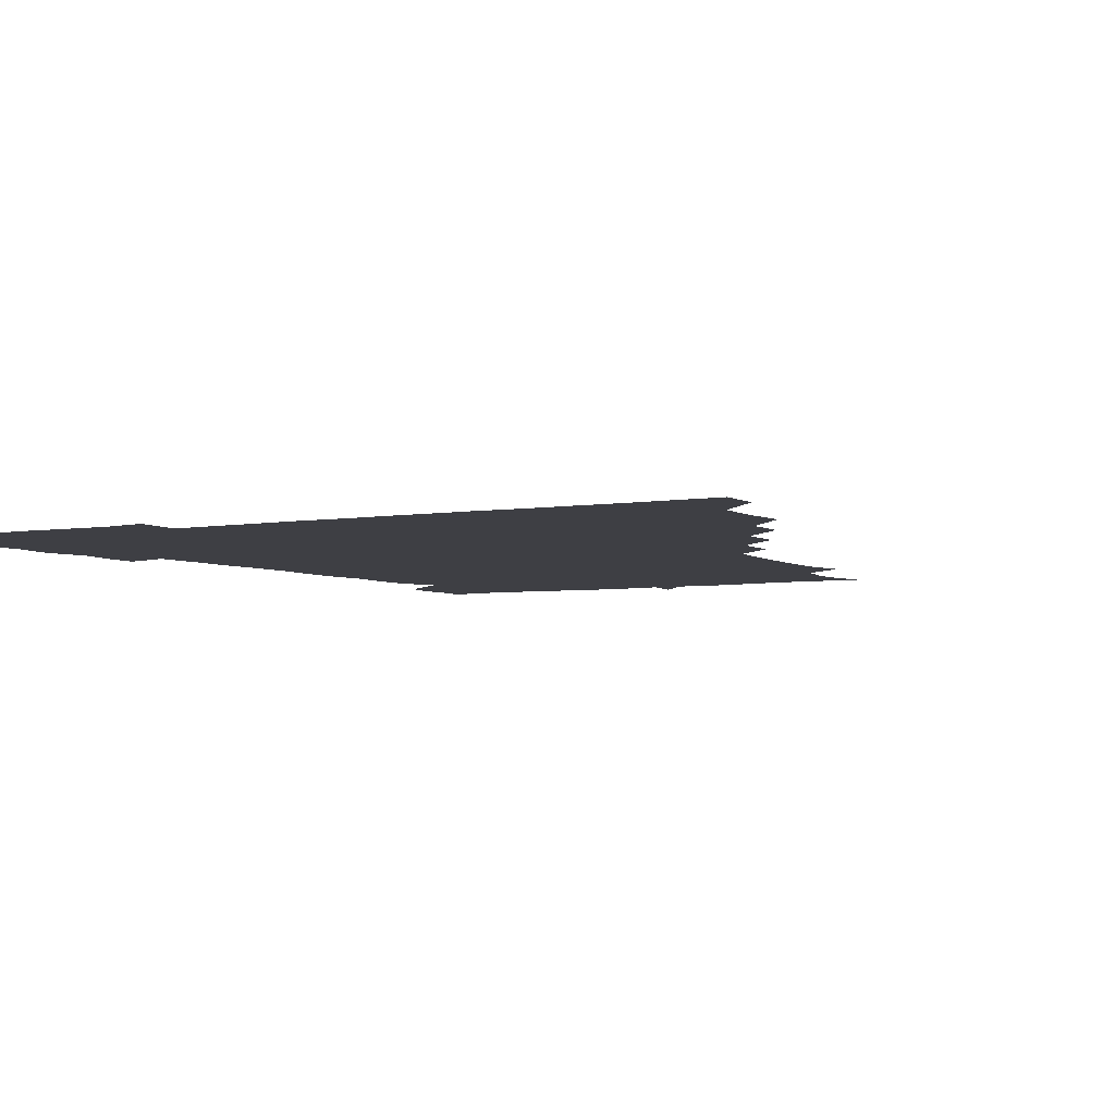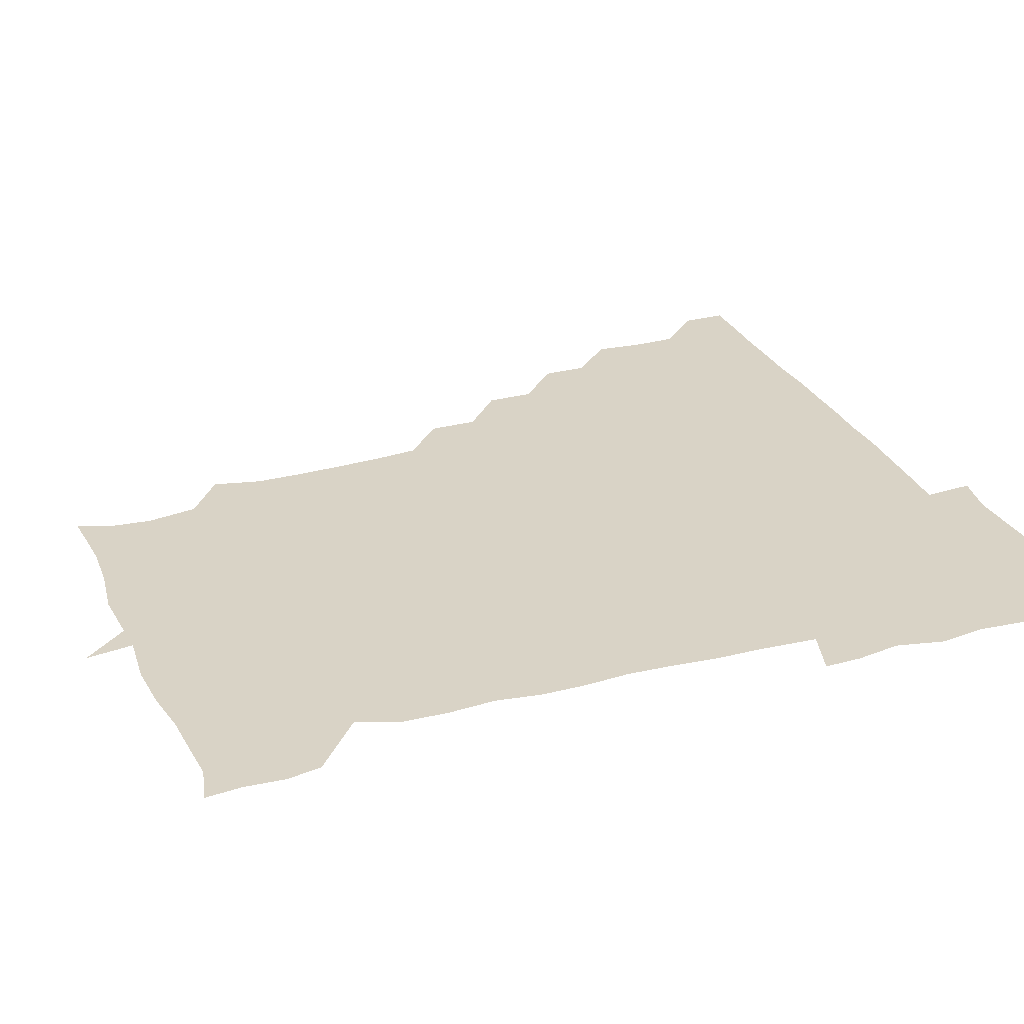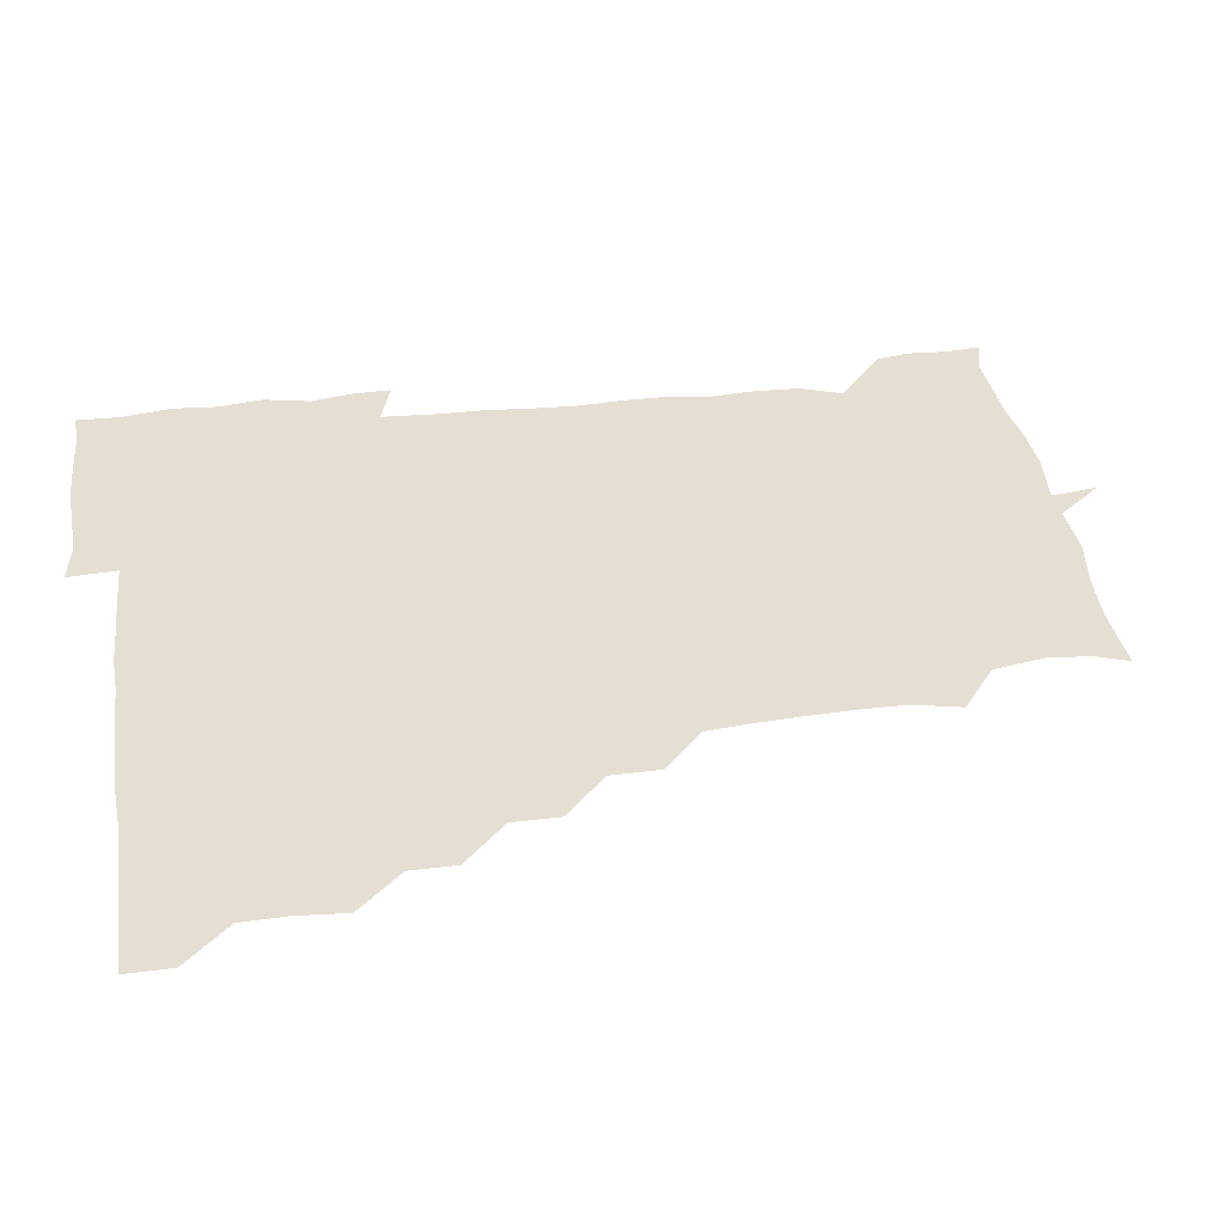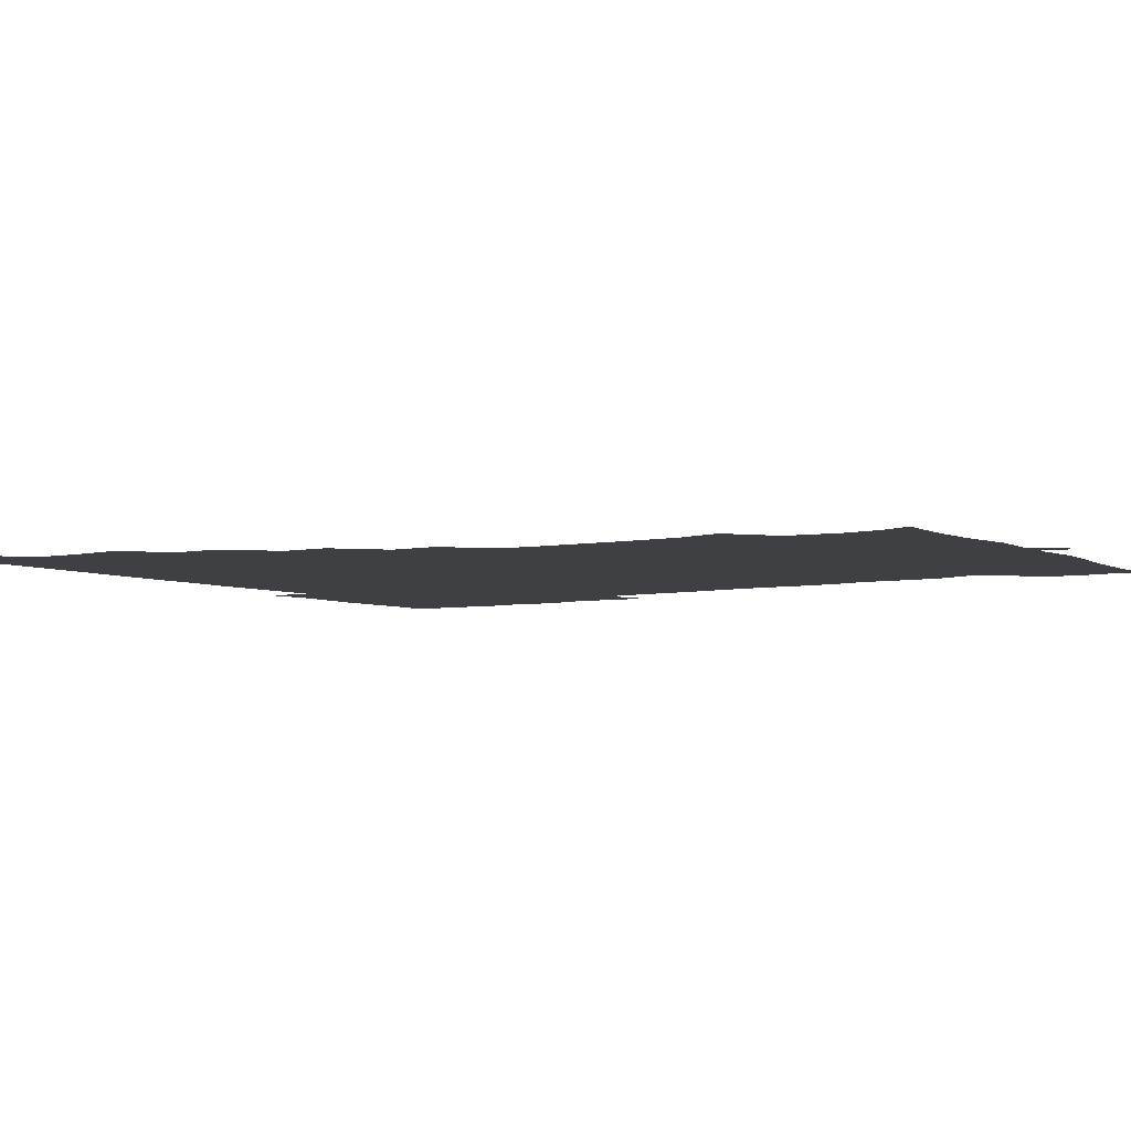
<metadata>
{"format":"obj","ext":"obj","renderer":"f3d","projection":"perspective","resolution":1024,"background":"white","views":[{"elev":-4.5,"azim":-150.2,"up":"+Z"},{"elev":28.3,"azim":68.8,"up":"+Z"},{"elev":37.2,"azim":-98.3,"up":"+Z"},{"elev":-5.1,"azim":-55.3,"up":"+Z"}]}
</metadata>
<code>
v 451.4 450.8 0
v 451.1 466.4 0
v 465.5 403.8 0
v 466.8 420.3 0
v 466.2 435.7 0
v 466.3 450.4 0
v 465.7 466.4 0
v 480.2 373.3 0
v 480 388.7 0
v 482.1 406.4 0
v 481.5 421 0
v 481.2 436 0
v 480.9 451.1 0
v 480.9 466.1 0
v 495.9 342.5 0
v 495.6 358.7 0
v 496.9 376.4 0
v 497.3 392.1 0
v 496.8 406.6 0
v 496.5 421.2 0
v 496.5 435.9 0
v 496.6 450.3 0
v 496 466.4 0
v 511.9 311.9 0
v 511.6 328.5 0
v 512.1 346.5 0
v 511.2 361.1 0
v 512.2 377.6 0
v 511.2 391.1 0
v 511.4 406.3 0
v 511.3 421.1 0
v 511.2 435.8 0
v 511.2 450.4 0
v 511.2 466.4 0
v 526.9 219.4 0
v 530.5 235.6 0
v 530.4 251 0
v 529.6 267.3 0
v 528.6 283.1 0
v 526.9 298.3 0
v 526.9 316 0
v 526.6 331.3 0
v 526.9 347.5 0
v 526.5 361.6 0
v 526.4 376.6 0
v 526.4 391.4 0
v 526.1 406.1 0
v 526.2 421 0
v 526.1 435.9 0
v 526.1 450.6 0
v 526.3 467.2 0
v 540.9 164.4 0
v 545 175.5 0
v 546.3 189.9 0
v 543.1 207.2 0
v 542.8 225.7 0
v 543.4 240.5 0
v 542.9 255.5 0
v 542.3 270 0
v 541.6 285.2 0
v 541.6 301.1 0
v 541.4 316.4 0
v 541.6 332.1 0
v 541.3 346.1 0
v 541.2 361.5 0
v 541.8 377.2 0
v 541.2 391.3 0
v 541.9 406.4 0
v 541.2 421 0
v 541.3 435.6 0
v 541 451 0
v 541 467.2 0
v 551.3 165.2 0
v 557.7 181 0
v 557.4 195.2 0
v 557.4 212.4 0
v 556.4 225.5 0
v 557.2 242.9 0
v 557.1 257.6 0
v 557.7 273.2 0
v 556.1 285.6 0
v 556.3 301.8 0
v 556.3 317.3 0
v 556.3 330.9 0
v 556.6 347.5 0
v 556.2 361.6 0
v 556.4 376.8 0
v 555.7 390.7 0
v 556.5 406.3 0
v 556.3 420.9 0
v 556.3 435.6 0
v 556.2 450.4 0
v 555.6 467.4 0
v 565.2 166.1 0
v 571.2 182.1 0
v 572 198.2 0
v 571.6 212.9 0
v 571.6 228 0
v 571.8 242.8 0
v 571.7 257.8 0
v 571.9 272.6 0
v 571.3 286.9 0
v 571.3 302.4 0
v 570.9 315.3 0
v 571.4 332.1 0
v 571.2 346.8 0
v 571 361 0
v 571.1 376.8 0
v 571.4 391.5 0
v 571.3 406.2 0
v 570.9 421.1 0
v 571.2 435.6 0
v 571.4 449.8 0
v 570.5 467 0
v 581.8 165.3 0
v 586.6 182.8 0
v 586.7 197.1 0
v 586.5 211.9 0
v 586.2 225.9 0
v 585.6 242.6 0
v 586.1 257 0
v 586.9 272.8 0
v 586.3 286.6 0
v 585.9 301.1 0
v 586.1 316 0
v 586.1 332.5 0
v 586.1 347.4 0
v 586.2 361.5 0
v 586 375.9 0
v 586.2 391.5 0
v 586.1 406.2 0
v 586.4 420.9 0
v 586.4 435.4 0
v 586 450.4 0
v 585.1 467.5 0
v 600 162.9 0
v 601.2 181.6 0
v 601.3 197.5 0
v 601.4 211.8 0
v 601.5 227.4 0
v 601.1 240.3 0
v 600.2 256.5 0
v 601.4 273.1 0
v 601.2 286.8 0
v 601 301.3 0
v 601.2 317.1 0
v 601.1 332 0
v 601 346 0
v 601.1 361.3 0
v 601.2 376.7 0
v 601.2 391.4 0
v 601.2 406.2 0
v 601.3 420.9 0
v 601.2 435.8 0
v 600.9 451.1 0
v 599.9 467 0
v 619 164 0
v 616.2 183.3 0
v 616 197.7 0
v 616.3 213.4 0
v 616.4 227.2 0
v 616.6 241.7 0
v 615.8 255.3 0
v 615.5 272.8 0
v 615.8 287.2 0
v 616.2 301.9 0
v 615.8 317 0
v 615.8 332.5 0
v 616 346 0
v 616.1 362.4 0
v 616 376.5 0
v 616.1 392.1 0
v 616.2 406.3 0
v 616.4 420.9 0
v 616.2 436 0
v 615.9 451.1 0
v 615 466.5 0
v 631.6 148.6 0
v 629.2 164.7 0
v 630.9 181.7 0
v 630.6 197.7 0
v 630.6 212.8 0
v 630.9 228.1 0
v 631.3 242.8 0
v 631.1 256.5 0
v 630.3 273.1 0
v 630.5 287 0
v 630.6 303.4 0
v 630.8 317.3 0
v 630.7 331.9 0
v 630.9 347 0
v 630.7 362.7 0
v 630.9 376.5 0
v 630.9 391.4 0
v 631 406.4 0
v 631 421.1 0
v 631.5 435.8 0
v 631.8 450.3 0
v 631.5 465.8 0
v 630.2 482.9 0
v 647.9 163.1 0
v 645.6 182.6 0
v 645.6 197.7 0
v 645.7 212.4 0
v 645.3 227.6 0
v 645.6 243.3 0
v 645.8 257.4 0
v 645 273.4 0
v 645.6 287.2 0
v 645.6 302.1 0
v 645.7 316.8 0
v 645.8 331.3 0
v 645.6 347.5 0
v 645.6 362.1 0
v 645.8 376.5 0
v 646.1 390.6 0
v 645.8 406.5 0
v 646 420.8 0
v 646.3 436.1 0
v 646.3 450.7 0
v 646.3 465.7 0
v 645.1 480.3 0
v 664.8 164.2 0
v 660.8 182.1 0
v 660.2 197.3 0
v 659.9 213.4 0
v 660.2 227.3 0
v 659.8 243.5 0
v 660.2 258 0
v 660.2 272.3 0
v 660.2 287.4 0
v 660.5 301.9 0
v 660.8 316.4 0
v 660.7 331.1 0
v 660.1 347.3 0
v 660.3 362.2 0
v 660.7 376.6 0
v 660.7 392.2 0
v 660.7 406.6 0
v 660.9 421.5 0
v 661 436.2 0
v 661.1 450.8 0
v 661.2 465.6 0
v 660.3 480.9 0
v 680.7 166.6 0
v 675.7 182.9 0
v 675.4 197.4 0
v 674.3 212.8 0
v 674 227.5 0
v 674.3 243.1 0
v 674.7 257.4 0
v 674.8 272.1 0
v 675 286.9 0
v 674.8 301.9 0
v 674.3 318.1 0
v 674.8 332.4 0
v 675.6 346.6 0
v 675.2 362 0
v 674.9 378 0
v 675 392.3 0
v 675.4 406.7 0
v 675.4 421.9 0
v 675.7 436.3 0
v 675.8 450.9 0
v 676.2 465.3 0
v 675.3 481.6 0
v 695.8 167.4 0
v 690.4 182.9 0
v 691.1 195.8 0
v 687.9 212.5 0
v 687.3 225.3 0
v 689 241.1 0
v 688.3 257 0
v 688.3 271.7 0
v 690 285.8 0
v 688.7 302 0
v 689 316.3 0
v 690 331 0
v 690.2 346.4 0
v 689.6 362.5 0
v 689.1 378.8 0
v 689.4 392.2 0
v 689 407.4 0
v 689.8 421.7 0
v 689.7 436.7 0
v 690.3 450.9 0
v 690.6 465.3 0
v 690.5 481 0
v 709.2 168.2 0
v 705.6 182 0
v 705.3 195.4 0
v 704.5 206.6 0
v 699.5 219.1 0
v 704.9 233.6 0
v 705.3 248.7 0
v 704.1 264.9 0
v 706.2 279.9 0
v 706.1 294.9 0
v 704.9 310.7 0
v 705.6 326.3 0
v 706.7 341.5 0
v 706.7 357.8 0
v 707.7 377.9 0
v 704.5 392.6 0
v 703.6 406.7 0
v 702.8 422.8 0
v 703 436.2 0
v 703.2 450.8 0
v 704.7 464.8 0
v 705.8 480.1 0
v 722.2 165.1 0
v 721 177.3 0
v 721.8 191 0
v 719.6 202.5 0
v 724.1 373 0
v 723.7 385.8 0
v 721 400.9 0
v 724.4 416.9 0
v 722.1 432.4 0
v 723.2 448.2 0
v 720.4 464.6 0
v 720.6 480.4 0
v 721 496 0
f 5 6 1
f 1 6 2
f 6 7 2
f 9 10 3
f 3 10 4
f 10 11 4
f 4 11 5
f 11 12 5
f 5 12 6
f 12 13 6
f 6 13 7
f 13 14 7
f 16 17 8
f 8 17 9
f 17 18 9
f 9 18 10
f 18 19 10
f 10 19 11
f 19 20 11
f 11 20 12
f 20 21 12
f 12 21 13
f 21 22 13
f 13 22 14
f 22 23 14
f 25 26 15
f 15 26 16
f 26 27 16
f 16 27 17
f 27 28 17
f 17 28 18
f 28 29 18
f 18 29 19
f 29 30 19
f 19 30 20
f 30 31 20
f 20 31 21
f 31 32 21
f 21 32 22
f 32 33 22
f 22 33 23
f 33 34 23
f 40 41 24
f 24 41 25
f 41 42 25
f 25 42 26
f 42 43 26
f 26 43 27
f 43 44 27
f 27 44 28
f 44 45 28
f 28 45 29
f 45 46 29
f 29 46 30
f 46 47 30
f 30 47 31
f 47 48 31
f 31 48 32
f 48 49 32
f 32 49 33
f 49 50 33
f 33 50 34
f 50 51 34
f 55 56 35
f 35 56 36
f 56 57 36
f 36 57 37
f 57 58 37
f 37 58 38
f 58 59 38
f 38 59 39
f 59 60 39
f 39 60 40
f 60 61 40
f 40 61 41
f 61 62 41
f 41 62 42
f 62 63 42
f 42 63 43
f 63 64 43
f 43 64 44
f 64 65 44
f 44 65 45
f 65 66 45
f 45 66 46
f 66 67 46
f 46 67 47
f 67 68 47
f 47 68 48
f 68 69 48
f 48 69 49
f 69 70 49
f 49 70 50
f 70 71 50
f 50 71 51
f 71 72 51
f 52 73 53
f 73 74 53
f 53 74 54
f 74 75 54
f 54 75 55
f 75 76 55
f 55 76 56
f 76 77 56
f 56 77 57
f 77 78 57
f 57 78 58
f 78 79 58
f 58 79 59
f 79 80 59
f 59 80 60
f 80 81 60
f 60 81 61
f 81 82 61
f 61 82 62
f 82 83 62
f 62 83 63
f 83 84 63
f 63 84 64
f 84 85 64
f 64 85 65
f 85 86 65
f 65 86 66
f 86 87 66
f 66 87 67
f 87 88 67
f 67 88 68
f 88 89 68
f 68 89 69
f 89 90 69
f 69 90 70
f 90 91 70
f 70 91 71
f 91 92 71
f 71 92 72
f 92 93 72
f 73 94 74
f 94 95 74
f 74 95 75
f 95 96 75
f 75 96 76
f 96 97 76
f 76 97 77
f 97 98 77
f 77 98 78
f 98 99 78
f 78 99 79
f 99 100 79
f 79 100 80
f 100 101 80
f 80 101 81
f 101 102 81
f 81 102 82
f 102 103 82
f 82 103 83
f 103 104 83
f 83 104 84
f 104 105 84
f 84 105 85
f 105 106 85
f 85 106 86
f 106 107 86
f 86 107 87
f 107 108 87
f 87 108 88
f 108 109 88
f 88 109 89
f 109 110 89
f 89 110 90
f 110 111 90
f 90 111 91
f 111 112 91
f 91 112 92
f 112 113 92
f 92 113 93
f 113 114 93
f 94 115 95
f 115 116 95
f 95 116 96
f 116 117 96
f 96 117 97
f 117 118 97
f 97 118 98
f 118 119 98
f 98 119 99
f 119 120 99
f 99 120 100
f 120 121 100
f 100 121 101
f 121 122 101
f 101 122 102
f 122 123 102
f 102 123 103
f 123 124 103
f 103 124 104
f 124 125 104
f 104 125 105
f 125 126 105
f 105 126 106
f 126 127 106
f 106 127 107
f 127 128 107
f 107 128 108
f 128 129 108
f 108 129 109
f 129 130 109
f 109 130 110
f 130 131 110
f 110 131 111
f 131 132 111
f 111 132 112
f 132 133 112
f 112 133 113
f 133 134 113
f 113 134 114
f 134 135 114
f 115 136 116
f 136 137 116
f 116 137 117
f 137 138 117
f 117 138 118
f 138 139 118
f 118 139 119
f 139 140 119
f 119 140 120
f 140 141 120
f 120 141 121
f 141 142 121
f 121 142 122
f 142 143 122
f 122 143 123
f 143 144 123
f 123 144 124
f 144 145 124
f 124 145 125
f 145 146 125
f 125 146 126
f 146 147 126
f 126 147 127
f 147 148 127
f 127 148 128
f 148 149 128
f 128 149 129
f 149 150 129
f 129 150 130
f 150 151 130
f 130 151 131
f 151 152 131
f 131 152 132
f 152 153 132
f 132 153 133
f 153 154 133
f 133 154 134
f 154 155 134
f 134 155 135
f 155 156 135
f 136 157 137
f 157 158 137
f 137 158 138
f 158 159 138
f 138 159 139
f 159 160 139
f 139 160 140
f 160 161 140
f 140 161 141
f 161 162 141
f 141 162 142
f 162 163 142
f 142 163 143
f 163 164 143
f 143 164 144
f 164 165 144
f 144 165 145
f 165 166 145
f 145 166 146
f 166 167 146
f 146 167 147
f 167 168 147
f 147 168 148
f 168 169 148
f 148 169 149
f 169 170 149
f 149 170 150
f 170 171 150
f 150 171 151
f 171 172 151
f 151 172 152
f 172 173 152
f 152 173 153
f 173 174 153
f 153 174 154
f 174 175 154
f 154 175 155
f 175 176 155
f 155 176 156
f 176 177 156
f 178 179 157
f 157 179 158
f 179 180 158
f 158 180 159
f 180 181 159
f 159 181 160
f 181 182 160
f 160 182 161
f 182 183 161
f 161 183 162
f 183 184 162
f 162 184 163
f 184 185 163
f 163 185 164
f 185 186 164
f 164 186 165
f 186 187 165
f 165 187 166
f 187 188 166
f 166 188 167
f 188 189 167
f 167 189 168
f 189 190 168
f 168 190 169
f 190 191 169
f 169 191 170
f 191 192 170
f 170 192 171
f 192 193 171
f 171 193 172
f 193 194 172
f 172 194 173
f 194 195 173
f 173 195 174
f 195 196 174
f 174 196 175
f 196 197 175
f 175 197 176
f 197 198 176
f 176 198 177
f 198 199 177
f 179 201 180
f 201 202 180
f 180 202 181
f 202 203 181
f 181 203 182
f 203 204 182
f 182 204 183
f 204 205 183
f 183 205 184
f 205 206 184
f 184 206 185
f 206 207 185
f 185 207 186
f 207 208 186
f 186 208 187
f 208 209 187
f 187 209 188
f 209 210 188
f 188 210 189
f 210 211 189
f 189 211 190
f 211 212 190
f 190 212 191
f 212 213 191
f 191 213 192
f 213 214 192
f 192 214 193
f 214 215 193
f 193 215 194
f 215 216 194
f 194 216 195
f 216 217 195
f 195 217 196
f 217 218 196
f 196 218 197
f 218 219 197
f 197 219 198
f 219 220 198
f 198 220 199
f 220 221 199
f 199 221 200
f 221 222 200
f 201 223 202
f 223 224 202
f 202 224 203
f 224 225 203
f 203 225 204
f 225 226 204
f 204 226 205
f 226 227 205
f 205 227 206
f 227 228 206
f 206 228 207
f 228 229 207
f 207 229 208
f 229 230 208
f 208 230 209
f 230 231 209
f 209 231 210
f 231 232 210
f 210 232 211
f 232 233 211
f 211 233 212
f 233 234 212
f 212 234 213
f 234 235 213
f 213 235 214
f 235 236 214
f 214 236 215
f 236 237 215
f 215 237 216
f 237 238 216
f 216 238 217
f 238 239 217
f 217 239 218
f 239 240 218
f 218 240 219
f 240 241 219
f 219 241 220
f 241 242 220
f 220 242 221
f 242 243 221
f 221 243 222
f 243 244 222
f 223 245 224
f 245 246 224
f 224 246 225
f 246 247 225
f 225 247 226
f 247 248 226
f 226 248 227
f 248 249 227
f 227 249 228
f 249 250 228
f 228 250 229
f 250 251 229
f 229 251 230
f 251 252 230
f 230 252 231
f 252 253 231
f 231 253 232
f 253 254 232
f 232 254 233
f 254 255 233
f 233 255 234
f 255 256 234
f 234 256 235
f 256 257 235
f 235 257 236
f 257 258 236
f 236 258 237
f 258 259 237
f 237 259 238
f 259 260 238
f 238 260 239
f 260 261 239
f 239 261 240
f 261 262 240
f 240 262 241
f 262 263 241
f 241 263 242
f 263 264 242
f 242 264 243
f 264 265 243
f 243 265 244
f 265 266 244
f 245 267 246
f 267 268 246
f 246 268 247
f 268 269 247
f 247 269 248
f 269 270 248
f 248 270 249
f 270 271 249
f 249 271 250
f 271 272 250
f 250 272 251
f 272 273 251
f 251 273 252
f 273 274 252
f 252 274 253
f 274 275 253
f 253 275 254
f 275 276 254
f 254 276 255
f 276 277 255
f 255 277 256
f 277 278 256
f 256 278 257
f 278 279 257
f 257 279 258
f 279 280 258
f 258 280 259
f 280 281 259
f 259 281 260
f 281 282 260
f 260 282 261
f 282 283 261
f 261 283 262
f 283 284 262
f 262 284 263
f 284 285 263
f 263 285 264
f 285 286 264
f 264 286 265
f 286 287 265
f 265 287 266
f 287 288 266
f 267 289 268
f 289 290 268
f 268 290 269
f 290 291 269
f 269 291 270
f 291 292 270
f 270 292 271
f 292 293 271
f 271 293 272
f 293 294 272
f 272 294 273
f 294 295 273
f 273 295 274
f 295 296 274
f 274 296 275
f 296 297 275
f 275 297 276
f 297 298 276
f 276 298 277
f 298 299 277
f 277 299 278
f 299 300 278
f 278 300 279
f 300 301 279
f 279 301 280
f 301 302 280
f 280 302 281
f 302 303 281
f 281 303 282
f 303 304 282
f 282 304 283
f 304 305 283
f 283 305 284
f 305 306 284
f 284 306 285
f 306 307 285
f 285 307 286
f 307 308 286
f 286 308 287
f 308 309 287
f 287 309 288
f 309 310 288
f 289 311 290
f 311 312 290
f 290 312 291
f 312 313 291
f 291 313 292
f 313 314 292
f 292 314 293
f 303 315 304
f 315 316 304
f 304 316 305
f 316 317 305
f 305 317 306
f 317 318 306
f 306 318 307
f 318 319 307
f 307 319 308
f 319 320 308
f 308 320 309
f 320 321 309
f 309 321 310
f 321 322 310

</code>
